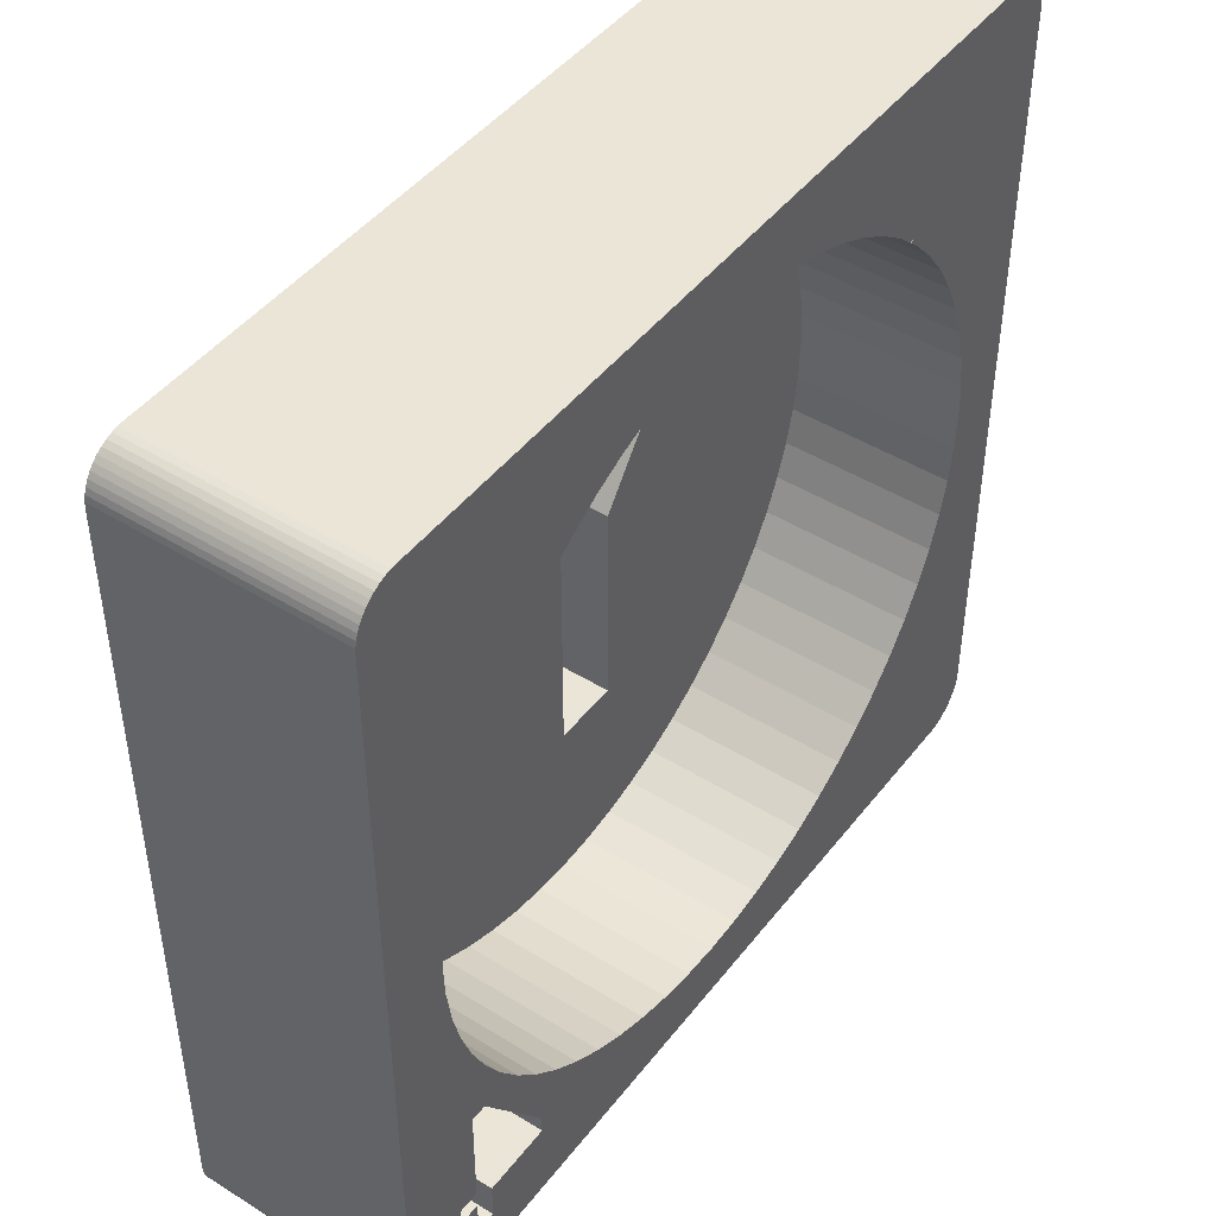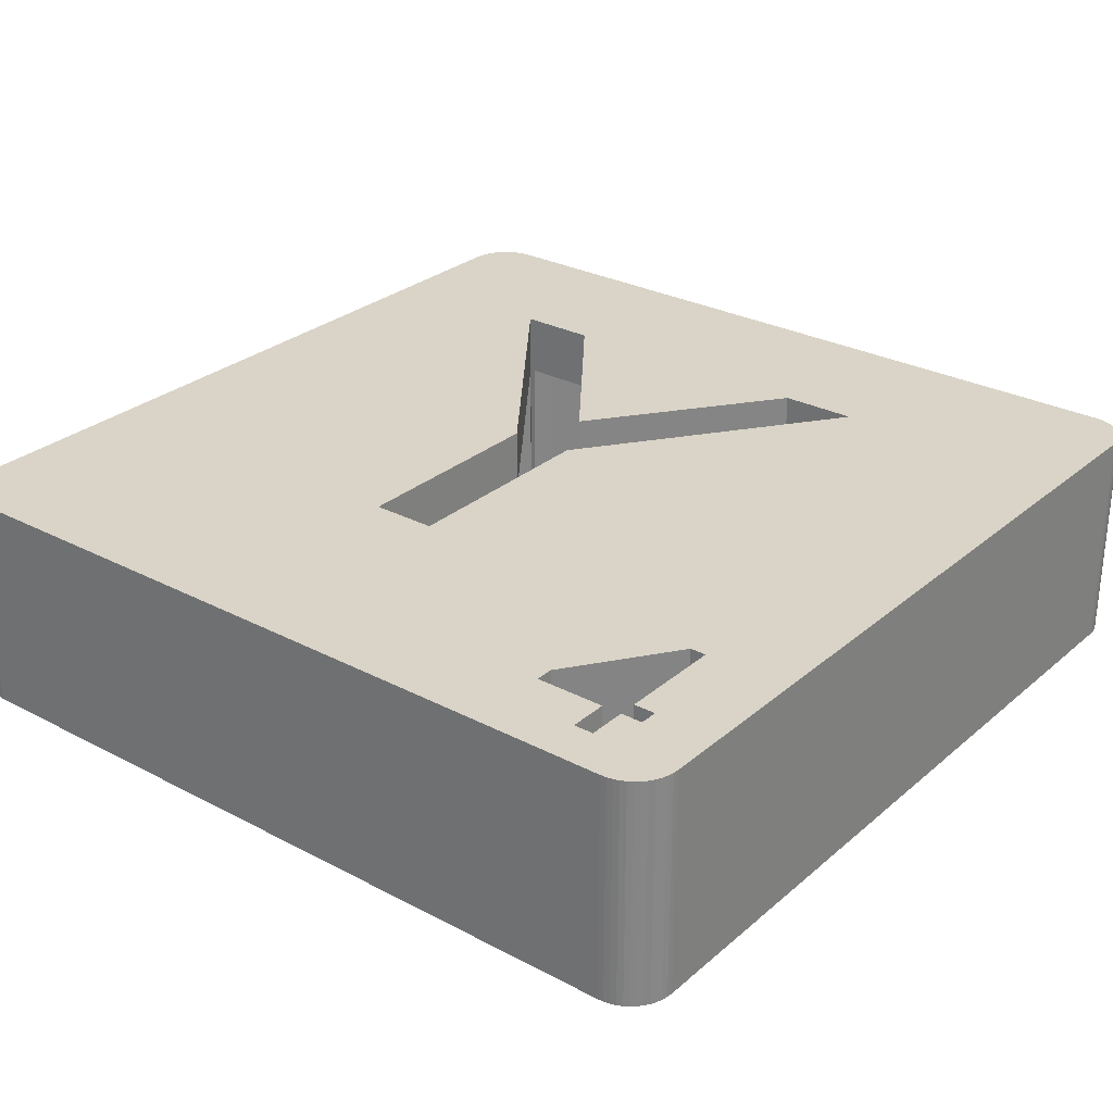
<metadata>
{"format":"obj","ext":"obj","renderer":"f3d","projection":"perspective","resolution":1024,"background":"white","views":[{"elev":45.8,"azim":125.5,"up":"+Y"},{"elev":28.4,"azim":38.4,"up":"+Z"}]}
</metadata>
<code>
g MeshBody1:7 (1)
v 0.3289 0.01757 0.00291
v 0.3287 0.01795 0.00101
v 0.3289 0.01757 0.00101
v 0.3287 0.01795 0.00291
v 0.329 0.01718 0.00291
v 0.329 0.01718 0.00101
v 0.3291 0.01677 0.00291
v 0.3291 0.01677 0.00101
v 0.3292 0.01636 0.00291
v 0.3292 0.01636 0.00101
v 0.3292 0.01594 0.00291
v 0.3292 0.01594 0.00101
v 0.3292 0.01552 0.00291
v 0.3292 0.01552 0.00101
v 0.3291 0.01511 0.00291
v 0.3291 0.01511 0.00101
v 0.329 0.0147 0.00291
v 0.329 0.0147 0.00101
v 0.3289 0.01431 0.00291
v 0.3289 0.01431 0.00101
v 0.3287 0.01393 0.00291
v 0.3287 0.01393 0.00101
v 0.3285 0.01357 0.00291
v 0.3285 0.01357 0.00101
v 0.3282 0.01323 0.00291
v 0.3282 0.01323 0.00101
v 0.3279 0.01292 0.00291
v 0.3279 0.01292 0.00101
v 0.3276 0.01264 0.00101
v 0.3276 0.01264 0.00291
v 0.3273 0.01239 0.00101
v 0.3273 0.01239 0.00291
v 0.3269 0.01217 0.00101
v 0.3269 0.01217 0.00291
v 0.3266 0.01199 0.00101
v 0.3266 0.01199 0.00291
v 0.3262 0.01185 0.00101
v 0.3262 0.01185 0.00291
v 0.3258 0.01175 0.00101
v 0.3258 0.01175 0.00291
v 0.3253 0.01169 0.00101
v 0.3253 0.01169 0.00291
v 0.3249 0.01167 0.00101
v 0.3249 0.01167 0.00291
v 0.3245 0.01169 0.00101
v 0.3245 0.01169 0.00291
v 0.3241 0.01175 0.00101
v 0.3241 0.01175 0.00291
v 0.3237 0.01185 0.00101
v 0.3237 0.01185 0.00291
v 0.3233 0.01199 0.00101
v 0.3233 0.01199 0.00291
v 0.3229 0.01217 0.00101
v 0.3229 0.01217 0.00291
v 0.3226 0.01239 0.00101
v 0.3226 0.01239 0.00291
v 0.3222 0.01264 0.00101
v 0.3222 0.01264 0.00291
v 0.3219 0.01292 0.00101
v 0.3219 0.01292 0.00291
v 0.3216 0.01323 0.00291
v 0.3216 0.01323 0.00101
v 0.3214 0.01357 0.00291
v 0.3214 0.01357 0.00101
v 0.3212 0.01393 0.00291
v 0.3212 0.01393 0.00101
v 0.321 0.01431 0.00291
v 0.321 0.01431 0.00101
v 0.3208 0.0147 0.00291
v 0.3208 0.0147 0.00101
v 0.3207 0.01511 0.00291
v 0.3207 0.01511 0.00101
v 0.3207 0.01552 0.00291
v 0.3207 0.01552 0.00101
v 0.3207 0.01594 0.00291
v 0.3207 0.01594 0.00101
v 0.3207 0.01636 0.00291
v 0.3207 0.01636 0.00101
v 0.3207 0.01677 0.00291
v 0.3207 0.01677 0.00101
v 0.3208 0.01718 0.00291
v 0.3208 0.01718 0.00101
v 0.321 0.01757 0.00291
v 0.321 0.01757 0.00101
v 0.3212 0.01795 0.00291
v 0.3212 0.01795 0.00101
v 0.3214 0.01831 0.00291
v 0.3214 0.01831 0.00101
v 0.3216 0.01865 0.00291
v 0.3216 0.01865 0.00101
v 0.3219 0.01896 0.00291
v 0.3219 0.01896 0.00101
v 0.322 0.01909 0.002024
v 0.322 0.01909 0.00101
v 0.3222 0.01924 0.00101
v 0.322 0.01909 0.00291
v 0.3222 0.01924 0.00291
v 0.3226 0.01949 0.00101
v 0.3226 0.01949 0.00291
v 0.3229 0.01971 0.00101
v 0.3229 0.01971 0.00291
v 0.3233 0.01988 0.00101
v 0.3233 0.01988 0.00291
v 0.3237 0.02003 0.00101
v 0.3237 0.02003 0.00291
v 0.3241 0.02013 0.00101
v 0.3241 0.02013 0.00291
v 0.3245 0.02019 0.00101
v 0.3245 0.02019 0.00291
v 0.3249 0.02021 0.00101
v 0.3249 0.02021 0.00291
v 0.3253 0.02019 0.00101
v 0.3253 0.02019 0.00291
v 0.3258 0.02013 0.00101
v 0.3258 0.02013 0.00291
v 0.3262 0.02003 0.00101
v 0.3262 0.02003 0.00291
v 0.3266 0.01988 0.00101
v 0.3266 0.01988 0.00291
v 0.3269 0.01971 0.00101
v 0.3269 0.01971 0.00291
v 0.3273 0.01949 0.00101
v 0.3273 0.01949 0.00291
v 0.3276 0.01924 0.00101
v 0.3276 0.01924 0.00291
v 0.3279 0.01896 0.00101
v 0.3279 0.01896 0.00291
v 0.3282 0.01865 0.00291
v 0.3282 0.01865 0.00101
v 0.3285 0.01831 0.00291
v 0.3285 0.01831 0.00101
v 0.3222 0.01909 0.00291
v 0.3222 0.01909 0.00291
v 0.3226 0.01909 0.00291
v 0.3226 0.01909 0.00291
v 0.3229 0.01909 0.00291
v 0.3229 0.01908 0.00291
v 0.3245 0.01692 0.00291
v 0.3242 0.01729 0.00291
v 0.3245 0.01693 0.00291
v 0.3247 0.01713 0.00291
v 0.3249 0.01749 0.00291
v 0.325 0.01766 0.00291
v 0.3253 0.01805 0.00291
v 0.3254 0.01819 0.00291
v 0.3258 0.01861 0.00291
v 0.3258 0.0187 0.00291
v 0.3261 0.01909 0.00291
v 0.3262 0.01909 0.00291
v 0.3262 0.01909 0.00291
v 0.3266 0.01909 0.00291
v 0.3266 0.01909 0.00291
v 0.3269 0.01909 0.00291
v 0.327 0.01909 0.00291
v 0.327 0.01909 0.00291
v 0.327 0.01903 0.00291
v 0.3199 0.02042 0.00101
v 0.3199 0.01139 0.00101
v 0.3199 0.01146 0.00101
v 0.3199 0.02049 0.00101
v 0.3199 0.01133 0.00101
v 0.3199 0.02055 0.00101
v 0.32 0.01126 0.00101
v 0.32 0.02062 0.00101
v 0.32 0.0112 0.00101
v 0.32 0.02068 0.00101
v 0.32 0.01114 0.00101
v 0.32 0.02073 0.00101
v 0.3201 0.01109 0.00101
v 0.3201 0.02079 0.00101
v 0.3201 0.02083 0.00101
v 0.3201 0.01105 0.00101
v 0.3202 0.01101 0.00101
v 0.3202 0.02087 0.00101
v 0.3202 0.01098 0.00101
v 0.3202 0.0209 0.00101
v 0.3203 0.02092 0.00101
v 0.3203 0.01096 0.00101
v 0.3204 0.02093 0.00101
v 0.3204 0.01094 0.00101
v 0.3204 0.01094 0.00101
v 0.3204 0.02094 0.00101
v 0.3294 0.01094 0.00101
v 0.3279 0.01191 0.00101
v 0.328 0.01191 0.00101
v 0.3279 0.01199 0.00101
v 0.3294 0.02094 0.00101
v 0.3295 0.01094 0.00101
v 0.3295 0.02093 0.00101
v 0.3295 0.01096 0.00101
v 0.3295 0.02092 0.00101
v 0.3296 0.01098 0.00101
v 0.3296 0.0209 0.00101
v 0.3297 0.01101 0.00101
v 0.3297 0.02087 0.00101
v 0.3297 0.01105 0.00101
v 0.3297 0.02083 0.00101
v 0.3298 0.01109 0.00101
v 0.3298 0.02079 0.00101
v 0.3298 0.01114 0.00101
v 0.3298 0.02073 0.00101
v 0.3299 0.0112 0.00101
v 0.3299 0.02068 0.00101
v 0.3299 0.01126 0.00101
v 0.3299 0.02062 0.00101
v 0.3299 0.01133 0.00101
v 0.3299 0.02055 0.00101
v 0.3299 0.01139 0.00101
v 0.3299 0.02049 0.00101
v 0.3299 0.01146 0.00101
v 0.3299 0.02042 0.00101
v 0.3204 0.01094 0.00365
v 0.3204 0.01094 0.00365
v 0.3292 0.01212 0.00365
v 0.3289 0.01333 0.00365
v 0.3289 0.01212 0.00365
v 0.3199 0.01139 0.00365
v 0.3199 0.02042 0.00365
v 0.3199 0.01146 0.00365
v 0.3199 0.02049 0.00365
v 0.3199 0.01133 0.00365
v 0.3199 0.02055 0.00365
v 0.32 0.01126 0.00365
v 0.32 0.02062 0.00365
v 0.32 0.0112 0.00365
v 0.32 0.02068 0.00365
v 0.32 0.01114 0.00365
v 0.32 0.02073 0.00365
v 0.3201 0.01109 0.00365
v 0.3201 0.02079 0.00365
v 0.3201 0.02083 0.00365
v 0.3201 0.01105 0.00365
v 0.3202 0.01101 0.00365
v 0.3202 0.02087 0.00365
v 0.3202 0.01098 0.00365
v 0.3202 0.0209 0.00365
v 0.3203 0.02092 0.00365
v 0.3203 0.01096 0.00365
v 0.3204 0.02093 0.00365
v 0.3204 0.02094 0.00365
v 0.3241 0.0137 0.00365
v 0.3294 0.01094 0.00365
v 0.322 0.01909 0.00365
v 0.3249 0.0137 0.00365
v 0.3279 0.01191 0.00365
v 0.3249 0.01619 0.00365
v 0.327 0.01909 0.00365
v 0.3287 0.01146 0.00365
v 0.3289 0.01146 0.00365
v 0.3289 0.01191 0.00365
v 0.3292 0.01191 0.00365
v 0.3294 0.02094 0.00365
v 0.3229 0.01909 0.00365
v 0.3261 0.01909 0.00365
v 0.3245 0.01692 0.00365
v 0.3279 0.01212 0.00365
v 0.3287 0.01333 0.00365
v 0.3295 0.01094 0.00365
v 0.3295 0.02093 0.00365
v 0.3295 0.01096 0.00365
v 0.3295 0.02092 0.00365
v 0.3296 0.01098 0.00365
v 0.3296 0.0209 0.00365
v 0.3297 0.01101 0.00365
v 0.3297 0.02087 0.00365
v 0.3297 0.01105 0.00365
v 0.3297 0.02083 0.00365
v 0.3298 0.01109 0.00365
v 0.3298 0.02079 0.00365
v 0.3298 0.01114 0.00365
v 0.3298 0.02073 0.00365
v 0.3299 0.0112 0.00365
v 0.3299 0.02068 0.00365
v 0.3299 0.01126 0.00365
v 0.3299 0.02062 0.00365
v 0.3299 0.01133 0.00365
v 0.3299 0.02055 0.00365
v 0.3299 0.01139 0.00365
v 0.3299 0.02049 0.00365
v 0.3299 0.01146 0.00365
v 0.3299 0.02042 0.00365
v 0.3287 0.01191 0.00365
v 0.3241 0.01619 0.00365
v 0.3269 0.01898 0.00291
v 0.3266 0.01856 0.00291
v 0.3266 0.01847 0.00291
v 0.3263 0.01807 0.00291
v 0.3262 0.01793 0.00291
v 0.3259 0.01755 0.00291
v 0.3258 0.01738 0.00291
v 0.3255 0.01703 0.00291
v 0.3253 0.01682 0.00291
v 0.3251 0.0165 0.00291
v 0.3249 0.01625 0.00291
v 0.3248 0.0137 0.00291
v 0.3249 0.0137 0.00291
v 0.3249 0.01619 0.00291
v 0.3245 0.0137 0.00291
v 0.3244 0.0137 0.00291
v 0.3241 0.01622 0.00291
v 0.3241 0.01619 0.00291
v 0.3241 0.0137 0.00291
v 0.3241 0.01748 0.00291
v 0.3239 0.01654 0.00291
v 0.3238 0.01788 0.00291
v 0.3237 0.01677 0.00291
v 0.3237 0.01803 0.00291
v 0.3234 0.01712 0.00291
v 0.3234 0.01847 0.00291
v 0.3233 0.01731 0.00291
v 0.3233 0.01856 0.00291
v 0.323 0.01769 0.00291
v 0.3229 0.01903 0.00291
v 0.3229 0.01782 0.00291
v 0.3226 0.01823 0.00291
v 0.3226 0.01831 0.00291
v 0.3222 0.01873 0.00291
v 0.3222 0.01877 0.00291
v 0.322 0.01905 0.00291
v 0.322 0.01905 0.002286
v 0.322 0.01905 0.00101
v 0.322 0.01909 0.00101
v 0.3291 0.01191 0.00101
v 0.3292 0.01191 0.00101
v 0.3292 0.01191 0.00101
v 0.3291 0.01212 0.00101
v 0.329 0.01212 0.00101
v 0.3289 0.01231 0.00101
v 0.3289 0.01297 0.00101
v 0.3287 0.01333 0.00101
v 0.3286 0.01317 0.00101
v 0.3288 0.01333 0.00101
v 0.3292 0.01212 0.00101
v 0.3289 0.01333 0.00101
v 0.3284 0.01287 0.00101
v 0.3289 0.01188 0.00101
v 0.3289 0.01191 0.00101
v 0.3289 0.01212 0.00101
v 0.3282 0.01257 0.00101
v 0.3289 0.0116 0.00101
v 0.3287 0.01191 0.00101
v 0.3287 0.01162 0.00101
v 0.3284 0.01191 0.00101
v 0.328 0.01229 0.00101
v 0.3289 0.01146 0.00101
v 0.3289 0.01146 0.00101
v 0.3287 0.01146 0.00101
v 0.3279 0.01212 0.00101
f 1 2 3
f 2 1 4
f 5 3 6
f 3 5 1
f 7 6 8
f 6 7 5
f 9 8 10
f 8 9 7
f 11 10 12
f 10 11 9
f 13 12 14
f 12 13 11
f 15 14 16
f 14 15 13
f 17 16 18
f 16 17 15
f 19 18 20
f 18 19 17
f 21 20 22
f 20 21 19
f 23 22 24
f 22 23 21
f 25 24 26
f 24 25 23
f 27 26 28
f 26 27 25
f 29 27 28
f 27 29 30
f 31 30 29
f 30 31 32
f 33 32 31
f 32 33 34
f 35 34 33
f 34 35 36
f 37 36 35
f 36 37 38
f 39 38 37
f 38 39 40
f 41 40 39
f 40 41 42
f 43 42 41
f 42 43 44
f 45 44 43
f 44 45 46
f 47 46 45
f 46 47 48
f 49 48 47
f 48 49 50
f 51 50 49
f 50 51 52
f 53 52 51
f 52 53 54
f 55 54 53
f 54 55 56
f 57 56 55
f 56 57 58
f 59 58 57
f 58 59 60
f 59 61 60
f 61 59 62
f 62 63 61
f 63 62 64
f 64 65 63
f 65 64 66
f 66 67 65
f 67 66 68
f 68 69 67
f 69 68 70
f 70 71 69
f 71 70 72
f 72 73 71
f 73 72 74
f 74 75 73
f 75 74 76
f 76 77 75
f 77 76 78
f 78 79 77
f 79 78 80
f 80 81 79
f 81 80 82
f 82 83 81
f 83 82 84
f 84 85 83
f 85 84 86
f 86 87 85
f 87 86 88
f 88 89 87
f 89 88 90
f 90 91 89
f 91 90 92
f 93 94 95
f 96 93 97
f 97 93 95
f 98 97 95
f 97 98 99
f 100 99 98
f 99 100 101
f 102 101 100
f 101 102 103
f 104 103 102
f 103 104 105
f 106 105 104
f 105 106 107
f 108 107 106
f 107 108 109
f 110 109 108
f 109 110 111
f 112 111 110
f 111 112 113
f 114 113 112
f 113 114 115
f 116 115 114
f 115 116 117
f 118 117 116
f 117 118 119
f 120 119 118
f 119 120 121
f 122 121 120
f 121 122 123
f 124 123 122
f 123 124 125
f 126 125 124
f 125 126 127
f 128 126 129
f 126 128 127
f 130 129 131
f 129 130 128
f 77 73 75
f 73 77 71
f 71 77 79
f 71 79 69
f 69 79 81
f 69 81 67
f 67 81 83
f 67 83 65
f 65 83 85
f 65 85 63
f 63 85 87
f 63 87 61
f 61 87 89
f 61 89 60
f 60 89 91
f 60 91 58
f 132 96 97
f 133 132 97
f 133 97 134
f 134 97 99
f 135 134 99
f 135 99 136
f 136 99 101
f 136 101 137
f 140 138 109
f 109 138 139
f 109 139 107
f 141 140 109
f 142 141 111
f 111 141 109
f 143 142 111
f 143 111 144
f 144 111 113
f 145 144 113
f 145 113 146
f 146 113 115
f 147 146 115
f 147 115 148
f 148 115 117
f 148 117 149
f 150 149 117
f 151 150 119
f 119 150 117
f 152 151 119
f 153 152 121
f 121 152 119
f 154 153 121
f 154 121 155
f 155 121 123
f 155 123 32
f 32 156 155
f 32 123 125
f 32 125 30
f 30 125 27
f 27 125 127
f 27 127 25
f 25 127 128
f 25 128 23
f 23 128 130
f 23 130 21
f 21 130 4
f 21 4 19
f 19 4 1
f 19 1 17
f 17 1 5
f 17 5 15
f 15 5 7
f 15 7 13
f 13 7 9
f 13 9 11
f 4 131 2
f 131 4 130
f 157 158 159
f 158 157 160
f 158 160 161
f 161 160 162
f 161 162 163
f 163 162 164
f 163 164 165
f 165 164 166
f 165 166 167
f 167 166 168
f 167 168 169
f 169 168 170
f 169 170 171
f 169 171 172
f 172 171 173
f 173 171 174
f 173 174 175
f 175 174 176
f 175 176 177
f 175 177 178
f 178 177 179
f 178 179 180
f 180 179 181
f 181 179 182
f 181 182 76
f 181 76 74
f 181 74 72
f 181 72 70
f 181 70 68
f 181 68 66
f 181 66 64
f 181 64 62
f 181 62 59
f 181 59 57
f 181 57 55
f 181 55 53
f 181 53 51
f 181 51 49
f 181 49 47
f 181 47 183
f 183 47 45
f 183 45 43
f 183 43 41
f 183 41 39
f 183 39 37
f 183 37 35
f 183 35 33
f 185 183 184
f 184 183 33
f 184 33 186
f 186 33 31
f 183 20 18
f 183 18 16
f 183 16 14
f 183 14 12
f 106 182 187
f 182 106 104
f 182 104 102
f 182 102 100
f 182 100 98
f 182 98 95
f 182 92 90
f 182 90 88
f 182 88 86
f 182 86 84
f 182 84 82
f 182 82 80
f 182 80 78
f 182 78 76
f 106 187 108
f 108 187 110
f 110 187 112
f 112 187 114
f 114 187 116
f 116 187 118
f 118 187 120
f 120 187 122
f 122 187 124
f 124 187 126
f 126 187 129
f 129 187 131
f 131 187 2
f 2 187 3
f 3 187 6
f 6 187 8
f 8 187 10
f 10 187 12
f 12 187 183
f 183 187 188
f 188 187 189
f 188 189 190
f 190 189 191
f 190 191 192
f 192 191 193
f 192 193 194
f 194 193 195
f 194 195 196
f 196 195 197
f 196 197 198
f 198 197 199
f 198 199 200
f 200 199 201
f 200 201 202
f 202 201 203
f 202 203 204
f 204 203 205
f 204 205 206
f 206 205 207
f 206 207 208
f 208 207 209
f 208 209 210
f 210 209 211
f 212 180 181
f 180 212 213
f 214 215 216
f 217 218 219
f 218 217 220
f 220 217 221
f 220 221 222
f 222 221 223
f 222 223 224
f 224 223 225
f 224 225 226
f 226 225 227
f 226 227 228
f 228 227 229
f 228 229 230
f 230 229 231
f 231 229 232
f 231 232 233
f 231 233 234
f 234 233 235
f 234 235 236
f 236 235 237
f 237 235 238
f 237 238 239
f 239 238 213
f 239 213 212
f 239 212 240
f 240 212 241
f 241 212 242
f 240 241 243
f 241 242 244
f 244 242 245
f 244 245 246
f 246 245 247
f 245 242 248
f 248 242 249
f 249 242 250
f 250 242 251
f 251 242 214
f 243 252 240
f 252 243 253
f 252 253 254
f 254 253 255
f 252 254 247
f 252 247 256
f 256 247 245
f 252 256 257
f 252 257 215
f 252 215 214
f 252 214 242
f 252 242 258
f 252 258 259
f 259 258 260
f 259 260 261
f 261 260 262
f 261 262 263
f 263 262 264
f 263 264 265
f 265 264 266
f 265 266 267
f 267 266 268
f 267 268 269
f 269 268 270
f 269 270 271
f 271 270 272
f 271 272 273
f 273 272 274
f 273 274 275
f 275 274 276
f 275 276 277
f 277 276 278
f 277 278 279
f 279 278 280
f 279 280 281
f 282 245 248
f 283 243 241
f 213 178 180
f 178 213 238
f 238 175 178
f 175 238 235
f 235 173 175
f 173 235 233
f 233 172 173
f 172 233 232
f 232 169 172
f 169 232 229
f 227 169 229
f 169 227 167
f 225 167 227
f 167 225 165
f 223 165 225
f 165 223 163
f 221 163 223
f 163 221 161
f 217 161 221
f 161 217 158
f 219 158 217
f 158 219 159
f 218 159 219
f 159 218 157
f 220 157 218
f 157 220 160
f 222 160 220
f 160 222 162
f 224 162 222
f 162 224 164
f 226 164 224
f 164 226 166
f 228 166 226
f 166 228 168
f 230 168 228
f 168 230 170
f 230 171 170
f 171 230 231
f 231 174 171
f 174 231 234
f 234 176 174
f 176 234 236
f 236 177 176
f 177 236 237
f 237 179 177
f 179 237 239
f 239 182 179
f 182 239 240
f 240 187 182
f 187 240 252
f 252 189 187
f 189 252 259
f 259 191 189
f 191 259 261
f 261 193 191
f 193 261 263
f 263 195 193
f 195 263 265
f 265 197 195
f 197 265 267
f 267 199 197
f 199 267 269
f 199 271 201
f 271 199 269
f 201 273 203
f 273 201 271
f 203 275 205
f 275 203 273
f 205 277 207
f 277 205 275
f 207 279 209
f 279 207 277
f 209 281 211
f 281 209 279
f 211 280 210
f 280 211 281
f 210 278 208
f 278 210 280
f 208 276 206
f 276 208 278
f 206 274 204
f 274 206 276
f 204 272 202
f 272 204 274
f 202 270 200
f 270 202 272
f 200 268 198
f 268 200 270
f 268 196 198
f 196 268 266
f 266 194 196
f 194 266 264
f 264 192 194
f 192 264 262
f 262 190 192
f 190 262 260
f 260 188 190
f 188 260 258
f 258 183 188
f 183 258 242
f 242 181 183
f 181 242 212
f 284 156 34
f 34 156 32
f 285 284 34
f 286 285 36
f 36 285 34
f 287 286 36
f 288 287 38
f 38 287 36
f 289 288 38
f 290 289 40
f 40 289 38
f 291 290 40
f 292 291 42
f 42 291 40
f 293 292 42
f 294 293 44
f 44 293 42
f 295 296 44
f 44 296 294
f 294 296 297
f 298 295 46
f 46 295 44
f 299 298 46
f 301 302 300
f 300 302 48
f 48 302 299
f 48 299 46
f 139 303 107
f 304 300 48
f 303 305 107
f 107 305 105
f 306 304 50
f 50 304 48
f 305 307 105
f 308 306 50
f 307 309 105
f 105 309 103
f 310 308 52
f 52 308 50
f 309 311 103
f 312 310 52
f 311 313 103
f 103 313 101
f 314 312 54
f 54 312 52
f 313 137 101
f 315 314 54
f 316 315 56
f 56 315 54
f 317 316 56
f 318 317 58
f 58 317 56
f 318 58 319
f 319 58 91
f 320 319 91
f 321 320 92
f 92 320 91
f 94 322 95
f 95 322 182
f 182 322 92
f 92 322 321
f 323 324 183
f 183 324 325
f 326 327 329
f 329 327 328
f 331 24 330
f 330 24 22
f 330 22 332
f 325 333 183
f 183 333 20
f 20 333 334
f 20 334 332
f 333 326 334
f 334 326 329
f 332 22 20
f 335 26 331
f 331 26 24
f 337 323 336
f 336 323 183
f 327 338 328
f 339 28 335
f 335 28 26
f 340 336 183
f 341 342 343
f 344 29 339
f 339 29 28
f 345 346 183
f 183 346 340
f 343 342 185
f 185 342 347
f 185 347 183
f 183 347 345
f 186 31 348
f 348 31 29
f 348 29 344
f 94 93 322
f 322 93 243
f 243 93 96
f 243 96 132
f 132 133 243
f 243 133 134
f 243 134 253
f 253 134 135
f 253 135 136
f 136 137 253
f 253 137 313
f 253 313 311
f 311 309 253
f 253 309 307
f 253 307 255
f 255 307 305
f 255 305 303
f 303 139 255
f 255 139 138
f 138 140 255
f 255 140 141
f 255 141 142
f 142 143 255
f 255 143 144
f 255 144 254
f 254 144 145
f 254 145 146
f 146 147 254
f 254 147 148
f 148 149 254
f 254 149 150
f 254 150 151
f 254 151 247
f 247 151 152
f 247 152 153
f 153 154 247
f 247 154 155
f 297 246 294
f 294 246 293
f 293 246 292
f 292 246 291
f 291 246 290
f 290 246 289
f 289 246 247
f 289 247 288
f 288 247 287
f 287 247 286
f 286 247 285
f 285 247 284
f 284 247 156
f 156 247 155
f 297 296 246
f 246 296 244
f 302 241 299
f 299 241 298
f 298 241 244
f 298 244 295
f 295 244 296
f 302 301 241
f 241 301 283
f 321 322 320
f 320 322 243
f 320 243 319
f 319 243 318
f 318 243 317
f 317 243 316
f 316 243 315
f 315 243 314
f 314 243 312
f 312 243 283
f 312 283 310
f 310 283 308
f 308 283 306
f 306 283 304
f 304 283 300
f 300 283 301
f 348 344 256
f 256 344 339
f 256 339 335
f 256 335 257
f 257 335 331
f 257 331 330
f 330 332 257
f 257 332 215
f 215 332 334
f 347 342 248
f 248 342 282
f 282 342 341
f 341 343 282
f 282 343 245
f 245 343 185
f 245 185 184
f 184 186 245
f 245 186 256
f 256 186 348
f 338 216 328
f 328 216 329
f 329 216 215
f 329 215 334
f 333 214 326
f 326 214 327
f 327 214 216
f 327 216 338
f 324 251 325
f 325 251 214
f 325 214 333
f 337 250 323
f 323 250 251
f 323 251 324
f 346 249 340
f 340 249 250
f 340 250 336
f 336 250 337
f 347 248 345
f 345 248 249
f 345 249 346

</code>
